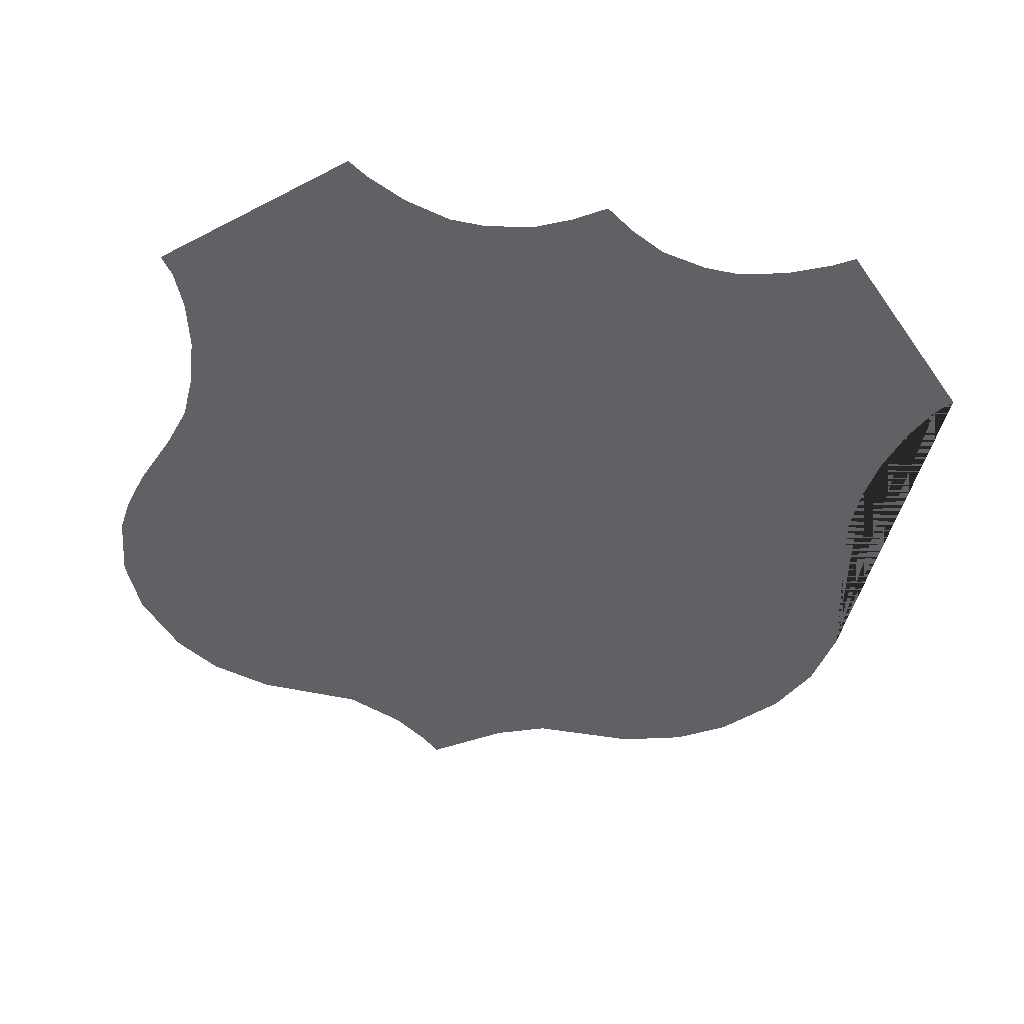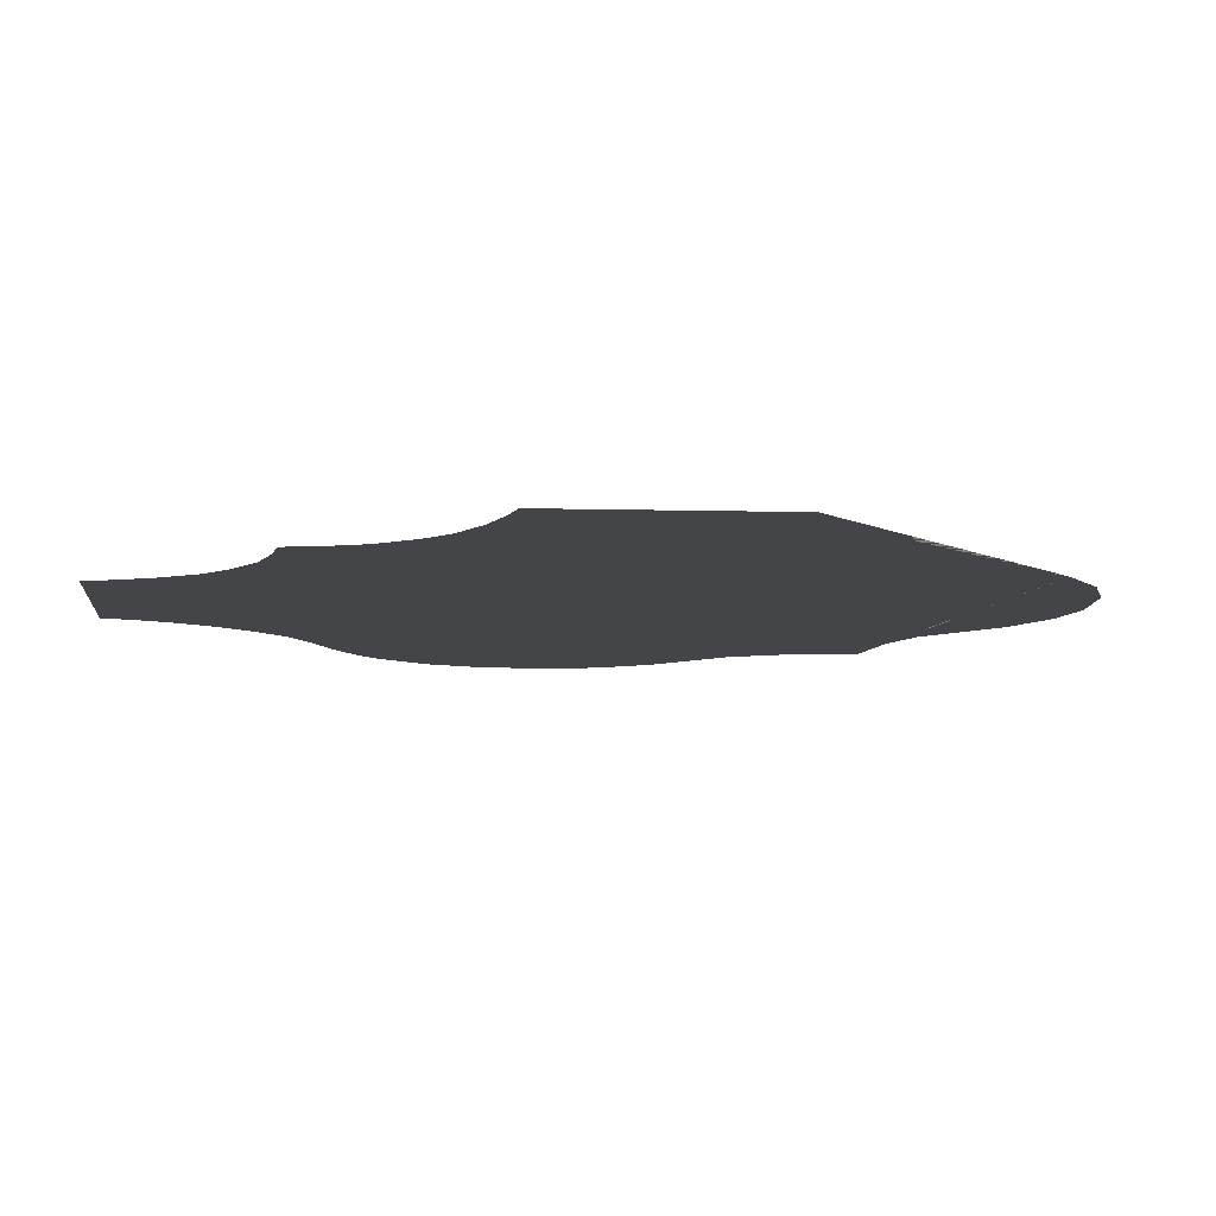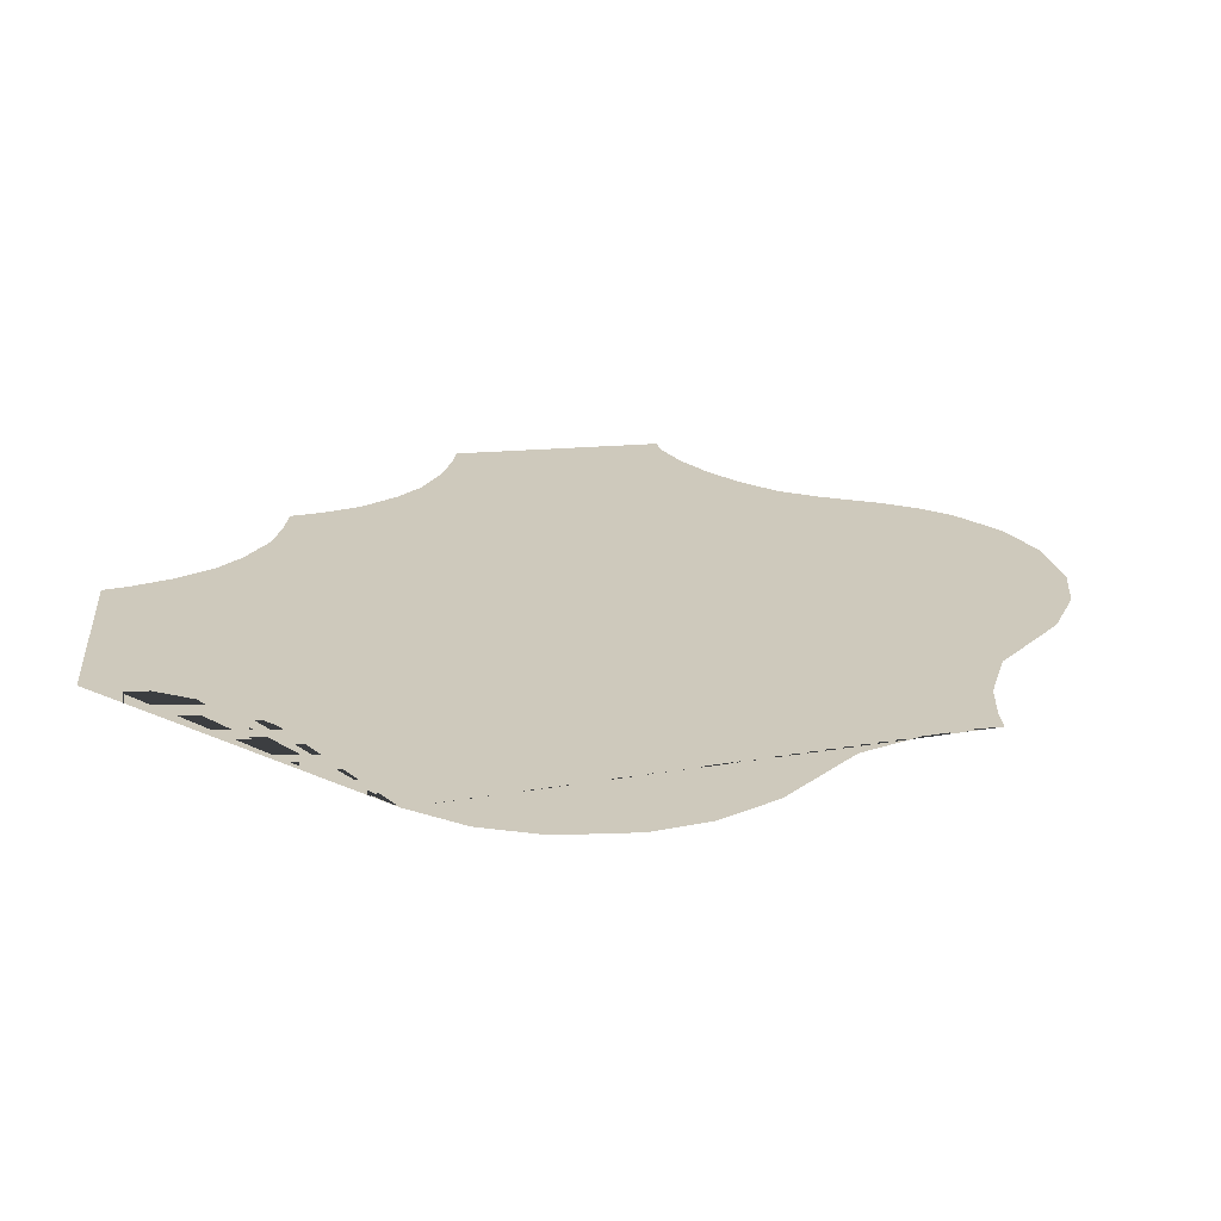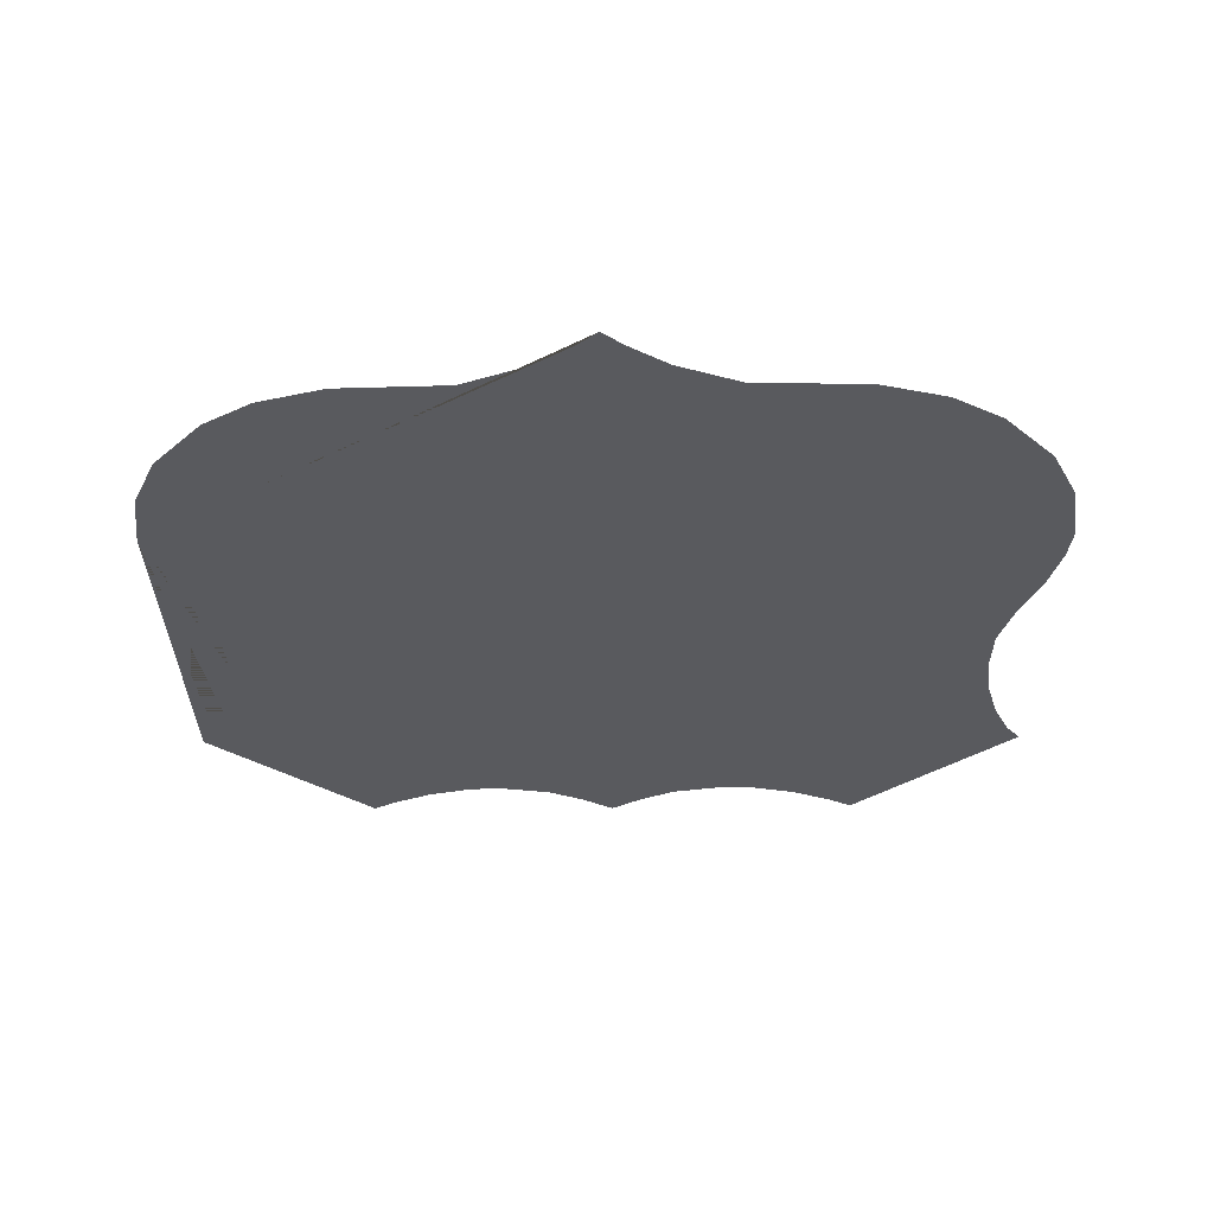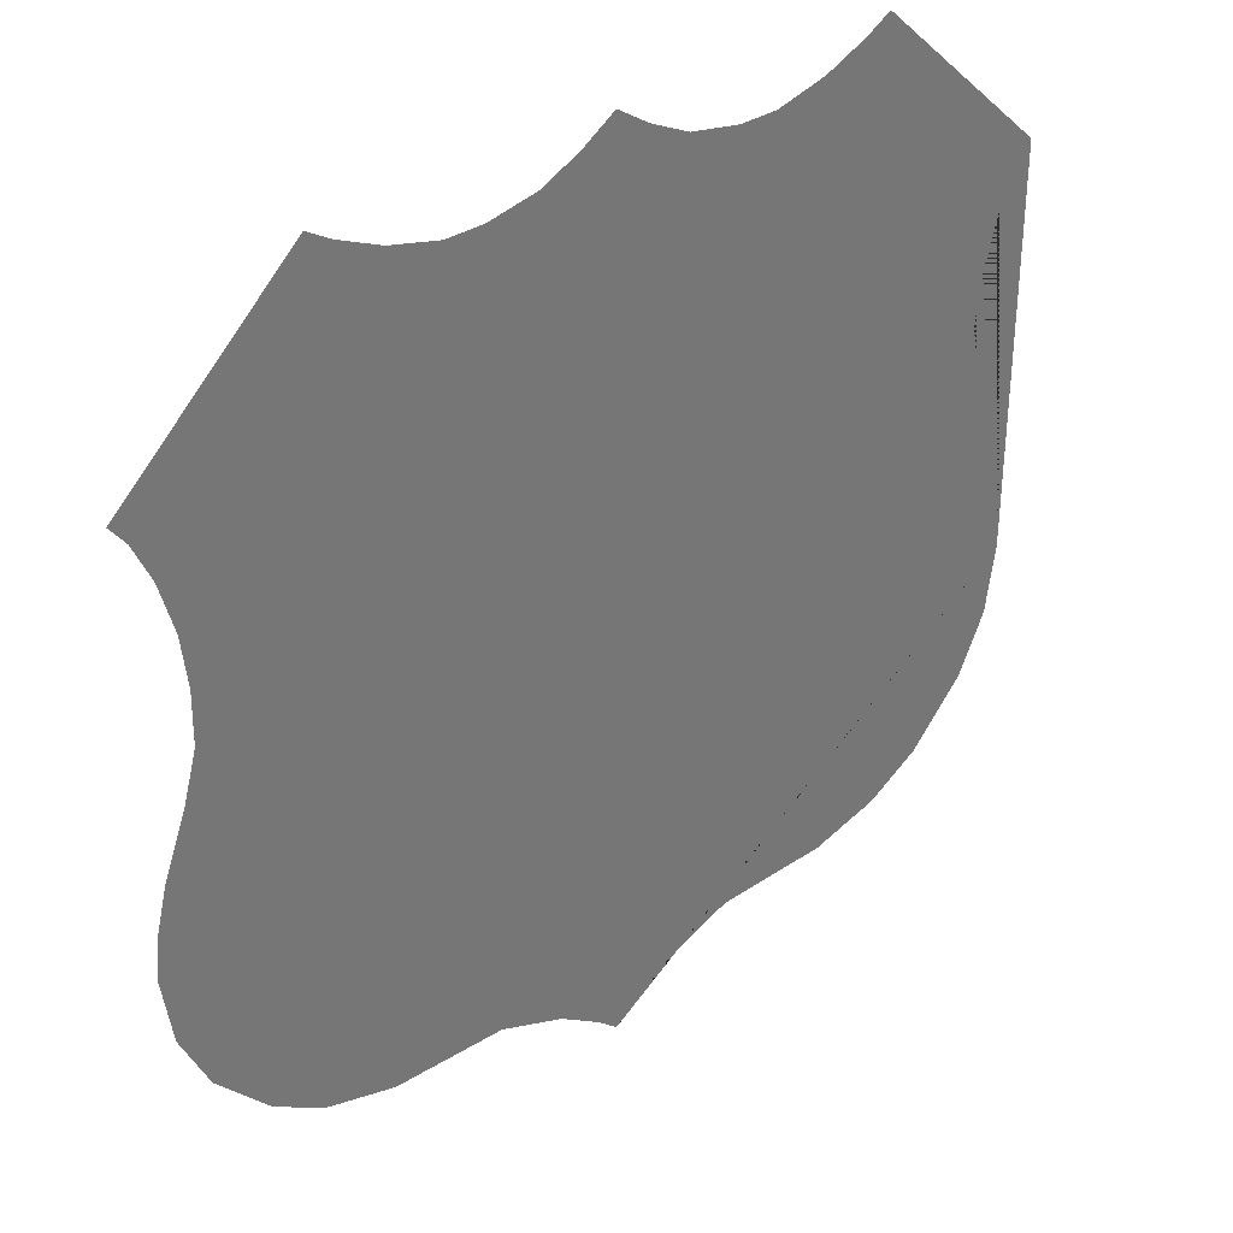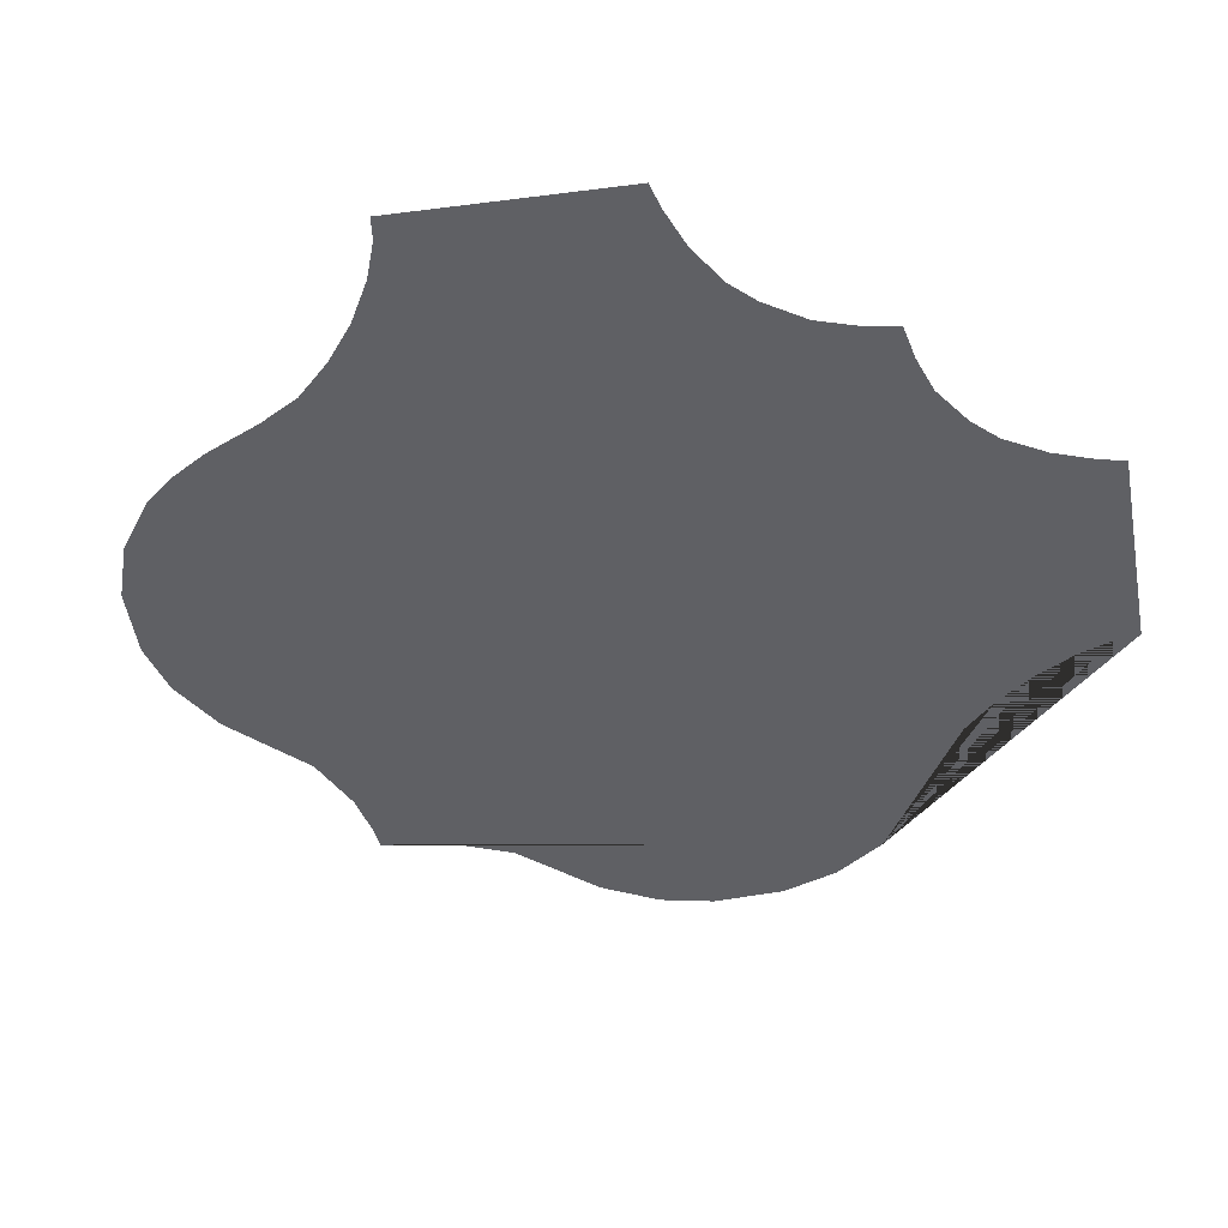
<metadata>
{"format":"obj","ext":"obj","renderer":"f3d","projection":"perspective","resolution":1024,"background":"white","views":[{"elev":-46.8,"azim":167.0,"up":"+Z"},{"elev":-8.8,"azim":-140.4,"up":"+Z"},{"elev":22.3,"azim":-52.2,"up":"+Z"},{"elev":-31.5,"azim":0.8,"up":"+Z"},{"elev":35.4,"azim":139.8,"up":"+Y"},{"elev":-44.1,"azim":145.0,"up":"+Z"}]}
</metadata>
<code>
o Cube
v -0.3651 -0.3196 0.7344
v -0.4181 -0.2594 0.7344
v -0.3132 -0.3527 0.7344
v -0.2443 -0.373 0.7344
v -0.1305 -0.3763 0.7344
v -0.06491 -0.4031 0.7344
v -0.02348 -0.432 0.7344
v -0.002033 -0.451 0.7344
v 0.01941 -0.432 0.7344
v 0.06085 -0.4031 0.7344
v 0.1264 -0.3763 0.7344
v 0.2403 -0.373 0.7344
v 0.3091 -0.3527 0.7344
v 0.361 -0.3196 0.7344
v 0.4421 -0.1986 0.7344
v 0.4141 -0.2594 0.7344
v -0.4551 0.2816 0.7344
v -0.4563 -0.129 0.7344
v -0.4524 -0.09056 0.7344
v -0.4462 -0.1986 0.7344
v -0.4397 0.2612 0.7344
v -0.4407 -0.04358 0.7344
v -0.4222 0.2218 0.7344
v -0.4083 0.1703 0.7344
v -0.4036 0.06767 0.7344
v -0.417 0.01926 0.7344
v -0.4026 0.1192 0.7344
v 0.4129 0.01926 0.7344
v 0.3996 0.06767 0.7344
v 0.3985 0.1192 0.7344
v 0.4042 0.1703 0.7344
v 0.4182 0.2218 0.7344
v 0.4357 0.2612 0.7344
v 0.4366 -0.04358 0.7344
v 0.4483 -0.09056 0.7344
v 0.4522 -0.129 0.7344
v -0.03493 0.4289 0.7344
v -0.002032 0.451 0.7344
v 0.03086 0.4289 0.7344
v -0.2796 0.4477 0.7344
v -0.2557 0.4328 0.7344
v 0.2517 0.4328 0.7344
v 0.2755 0.4477 0.7344
v 0.4511 0.2816 0.7344
v -0.2125 0.4128 0.7344
v 0.2085 0.4128 0.7344
v -0.07393 0.4095 0.7344
v 0.06986 0.4095 0.7344
v 0.1581 0.3997 0.7344
v -0.1622 0.3997 0.7344
v -0.1243 0.3997 0.7344
v 0.1202 0.3997 0.7344
g Cube_Cube_front
f 18 19 22 26 25 27 24 23 21 17 40 41 45 50 51 47 37 38 39 48 52 49 46 42 43 44 33 32 31 30 29 28 34 35 36 15 16 14 13 12 11 10 9 8 7 6 5 4 3 1 2 20

</code>
